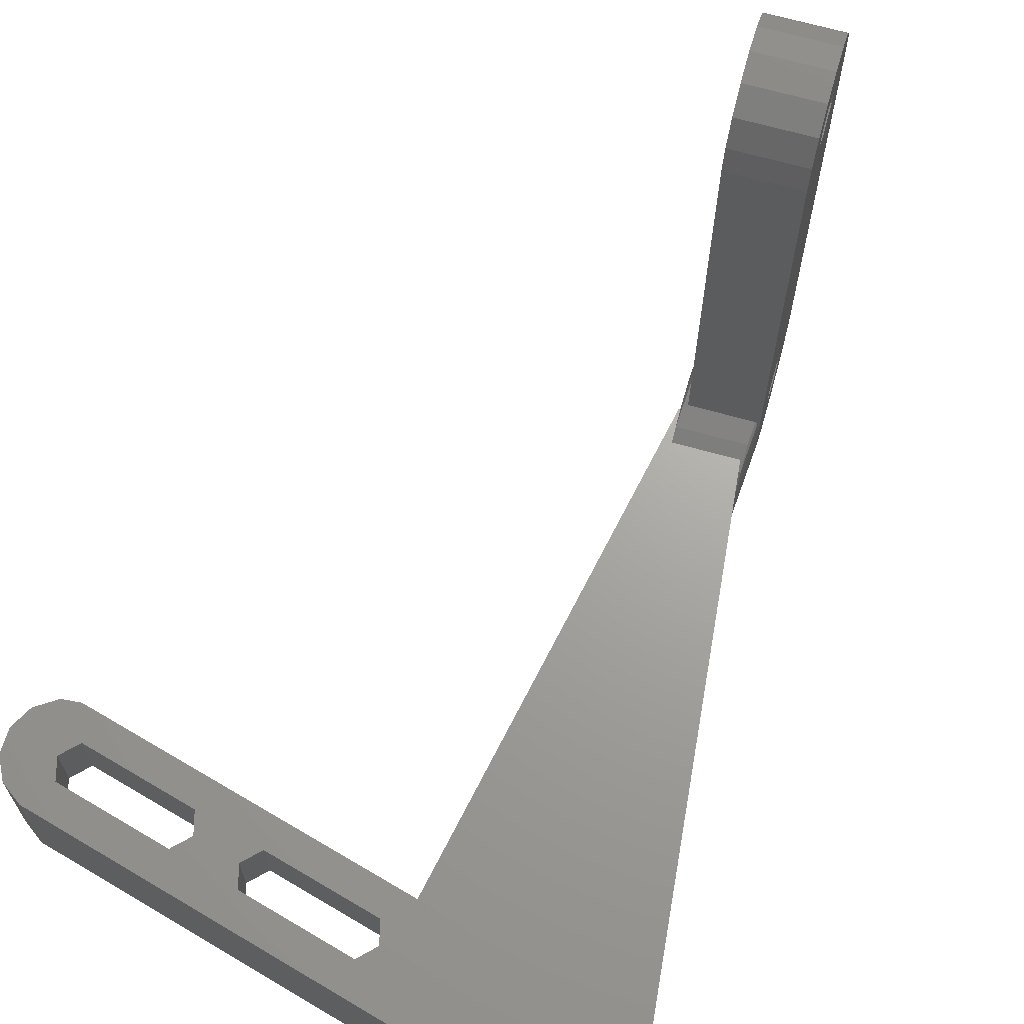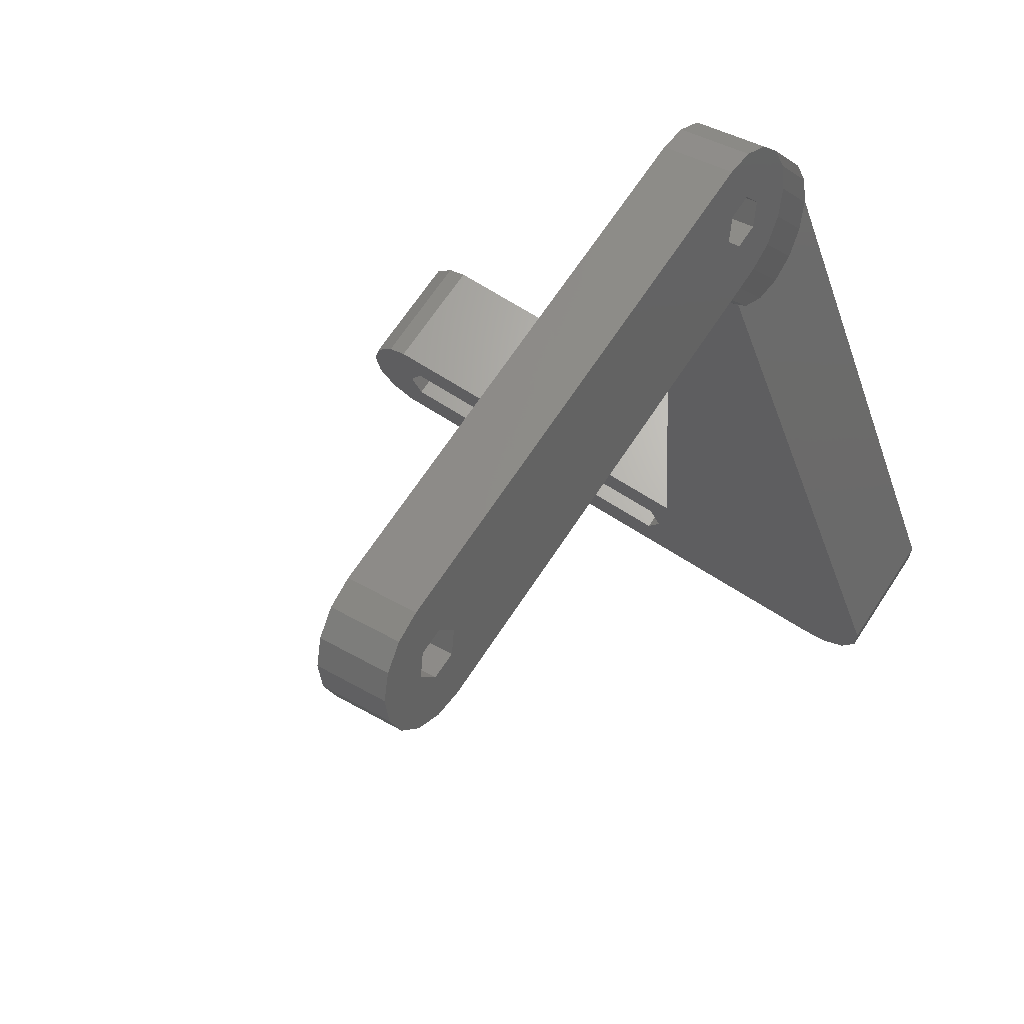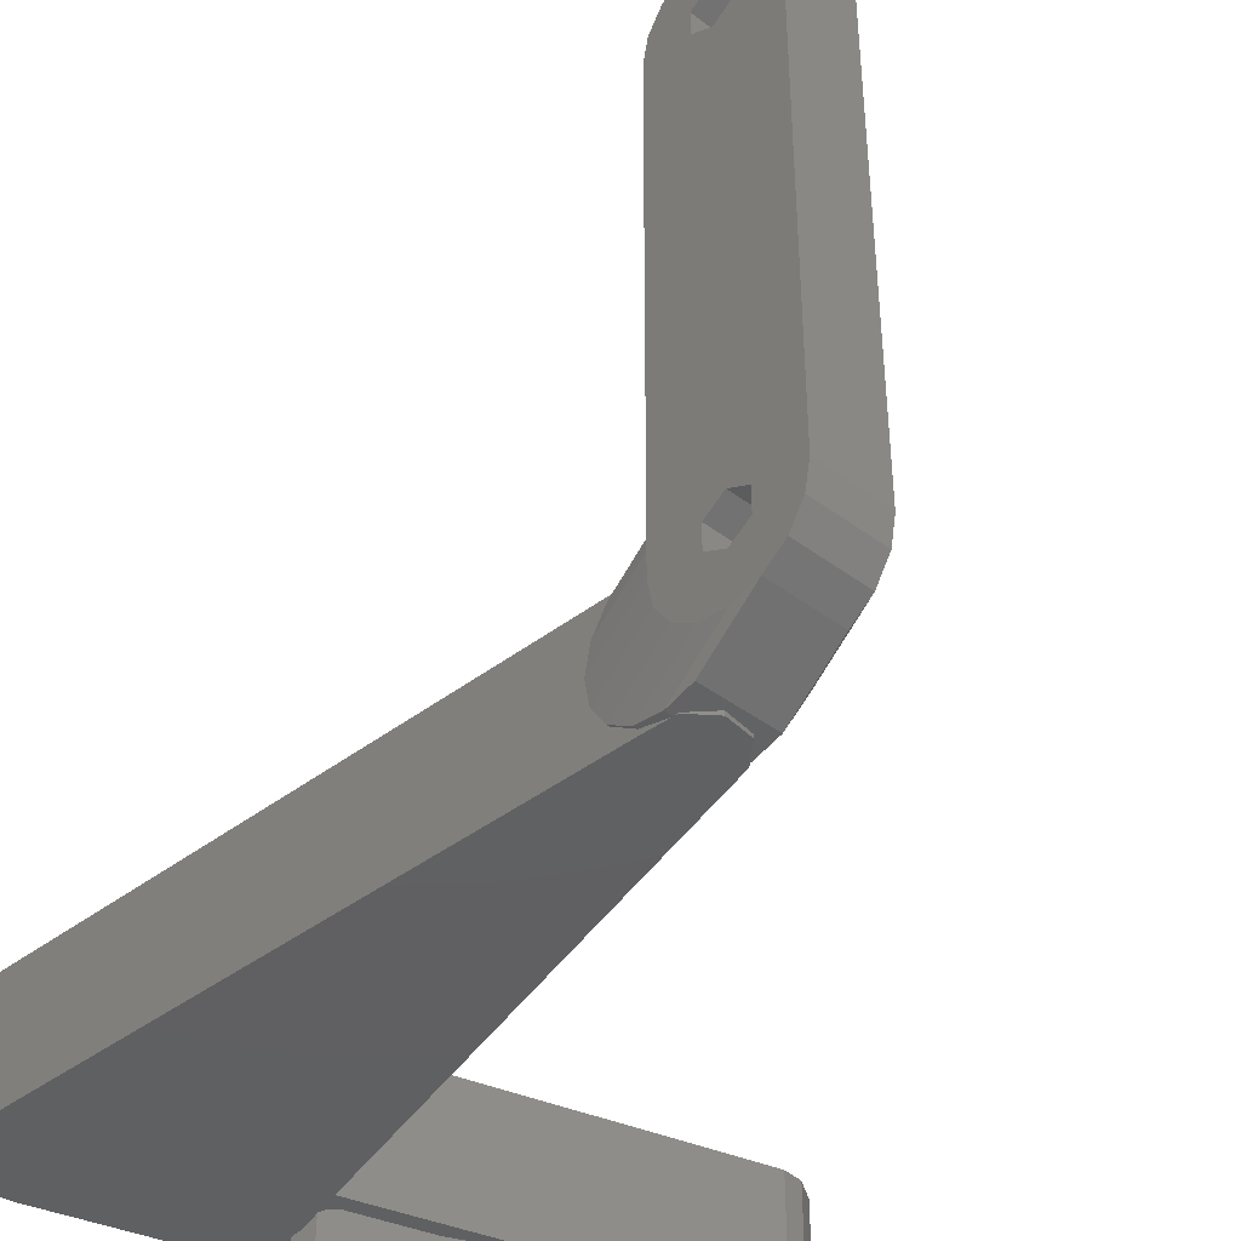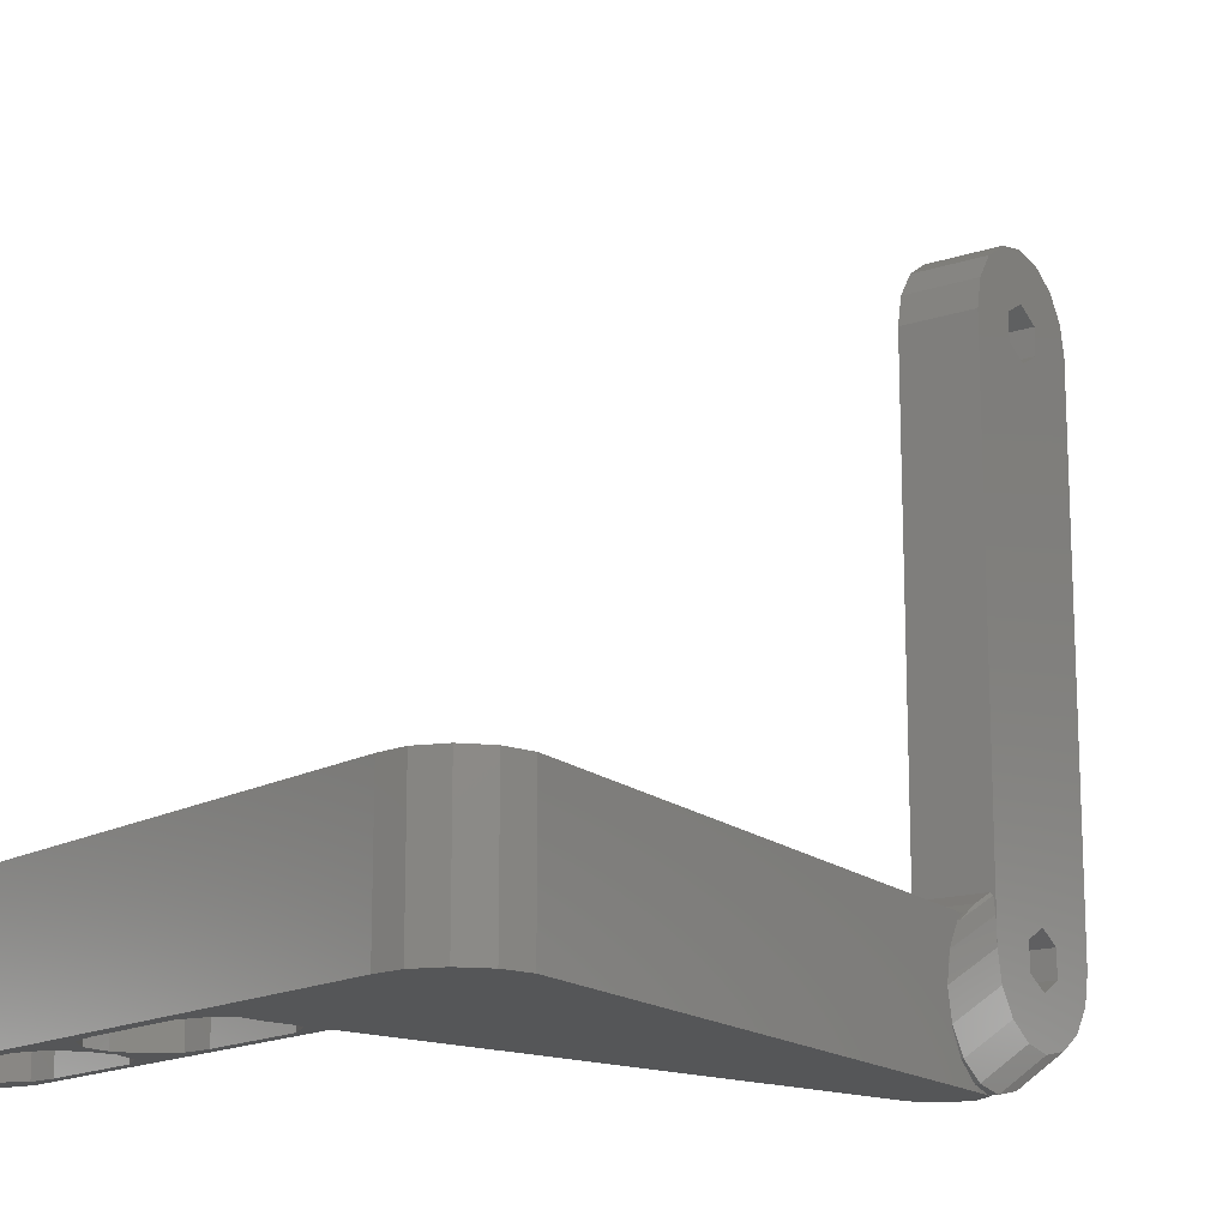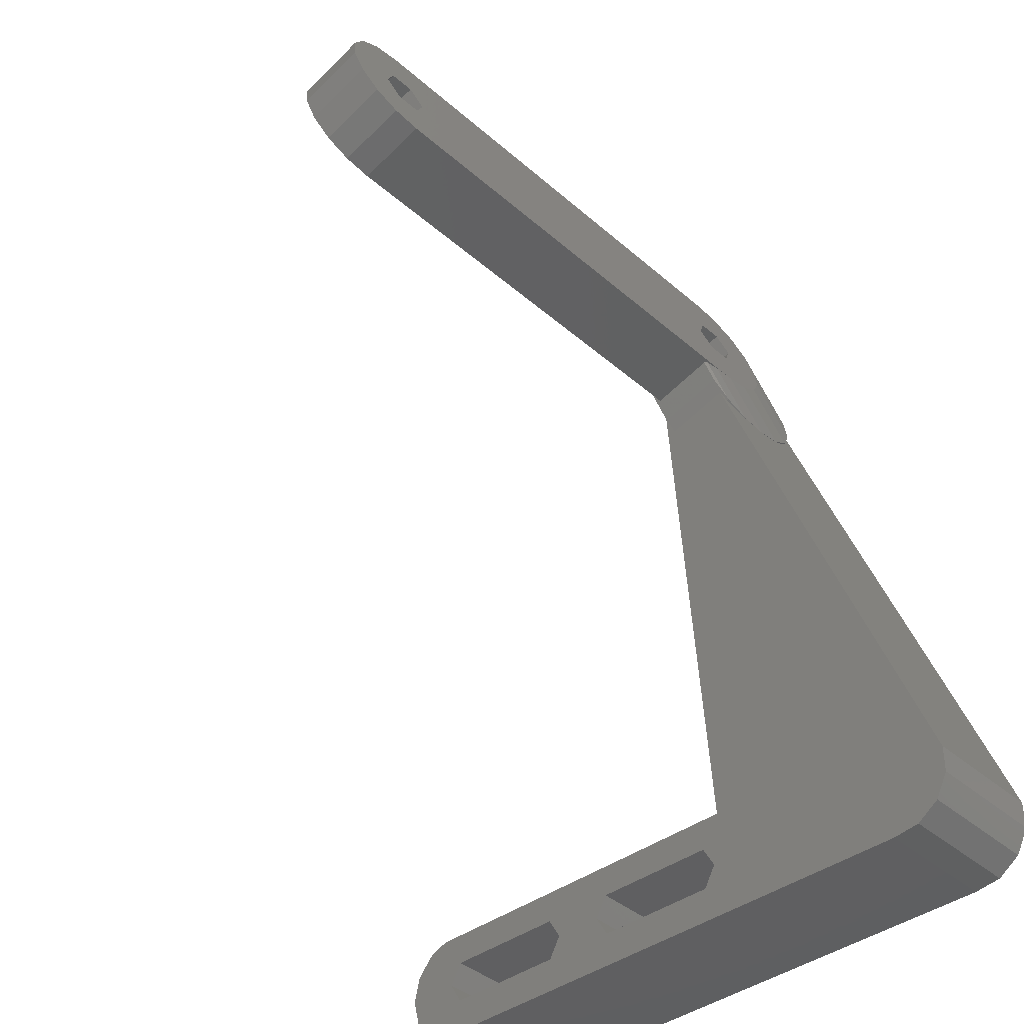
<metadata>
{"format":"stl","ext":"stl","renderer":"f3d","projection":"perspective","resolution":1024,"background":"white","views":[{"elev":67.7,"azim":30.7,"up":"+Z"},{"elev":66.2,"azim":33.1,"up":"+Y"},{"elev":-42.3,"azim":153.1,"up":"+Z"},{"elev":-15.2,"azim":50.2,"up":"+Z"},{"elev":-39.8,"azim":42.9,"up":"+Y"}]}
</metadata>
<code>
# stl→obj: 265 verts, 548 faces
v -13.04 5.141 19
v -13.5 7 28
v -13.5 7 19
v -13.04 5.141 28
v 33.38 6.043 28
v 33.38 7.957 23.5
v 33.38 7.957 28
v 33.38 7 19
v 33.38 7.957 19
v 33.38 6.043 19
v -10.13 10.8 19
v -13.04 8.859 19
v -10.23 10.8 19
v 29.02 3.029 19
v 31.27 3.5 19
v 30.92 3.26 19
v 17.78 3.5 19
v 15.96 5.141 19
v 15.1 4.582 19
v 15.82 5.707 19
v 17.23 3.708 19
v 13.46 3.833 19
v 6.455 3.833 19
v -9.982 3.029 19
v 3.308 5.27 19
v 2.07 6.098 19
v 2.8 7 19
v 1.096 4.582 19
v 4.671 4.089 19
v -0.5446 3.833 19
v -7.545 3.833 19
v -9.329 4.089 19
v -9.982 4.655 19
v 32.49 9.652 19
v 30.42 10.8 19
v 30.92 10.74 19
v 16.07 7 19
v 16.07 7.902 19
v 15.1 9.418 19
v 13.46 10.17 19
v 6.455 10.17 19
v 2.07 7.902 19
v 3.308 8.73 19
v 1.096 9.418 19
v 4.671 9.911 19
v -0.5446 10.17 19
v -9.982 10.8 19
v -7.545 10.17 19
v -9.329 9.911 19
v -9.982 9.345 19
v -11.77 3.708 19
v -11.77 3.708 28
v -13.04 8.859 28
v 15.5 7 28
v 14.75 7.008 28
v 14.75 7 28
v 13.88 8.516 28
v 15.25 10.8 28
v 5.125 8.516 28
v 0.75 7 28
v 4.25 7 28
v -0.125 8.516 28
v -10.43 10.8 28
v -8.875 8.516 28
v -11.77 10.29 28
v -9.75 7 28
v -9.982 3.029 28
v 30.92 7 28
v 29.02 3.029 28
v 30.92 3.26 28
v 13.88 5.484 28
v 5.125 5.484 28
v -0.125 5.484 28
v -8.875 5.484 28
v 31.27 3.5 28
v 31.13 3.5 28
v -10.69 5.27 19
v -11.2 7 19
v -10.69 8.73 19
v -11.77 10.29 19
v -10.43 10.8 19
v 30.92 3.5 28
v -10.69 5.27 22.99
v -11.2 7 22.99
v 2.07 7.902 22.99
v 2.07 6.098 22.99
v -7.545 10.17 22.99
v -9.329 9.911 22.99
v -9.329 4.089 22.99
v -7.545 3.833 22.99
v -0.5446 3.833 22.99
v 1.096 4.582 22.99
v -10.69 8.73 22.99
v -0.125 5.484 22.99
v 0.75 7 22.99
v -0.125 8.516 22.99
v -8.875 5.484 22.99
v -9.75 7 22.99
v 1.096 9.418 22.99
v -0.5446 10.17 22.99
v -8.875 8.516 22.99
v 3.308 5.27 22.99
v 2.8 7 22.99
v 6.455 10.17 22.99
v 4.671 9.911 22.99
v 4.671 4.089 22.99
v 6.455 3.833 22.99
v 13.46 3.833 22.99
v 15.82 5.707 22.99
v 15.1 4.582 22.99
v 3.308 8.73 22.99
v 13.88 5.484 22.99
v 14.75 7 22.99
v 15.5 7 22.99
v 14.26 7.843 22.99
v 15.37 8.992 22.99
v 5.125 5.484 22.99
v 4.25 7 22.99
v 13.88 8.516 22.99
v 15.1 9.418 22.99
v 13.46 10.17 22.99
v 5.125 8.516 22.99
v 15.37 8.992 19
v 15.25 10.8 19
v 16.93 55.15 21.5
v 16.44 56.97 21.88
v 16.93 55.12 21.5
v 15.64 59.95 26.5
v 10.81 58.66 61.5
v 15.64 59.95 61.5
v 10.81 58.66 26.5
v 16.93 55.12 66.5
v 12.6 51.98 66.12
v 17.43 53.28 66.12
v 12.1 53.83 66.5
v 13.02 50.41 65.04
v 17.85 51.71 65.04
v 10.91 58.29 63.41
v 15.74 59.59 63.41
v 16.44 56.97 66.12
v 11.61 55.68 66.12
v 11.19 57.24 65.04
v 16.02 58.54 65.04
v 16.4 49.81 29.41
v 13.4 49 61.5
v 13.4 49 29.41
v 18.23 50.29 61.5
v 17.93 50.21 29.41
v 18.08 50.26 29.22
v 18.11 50.26 28.96
v 18.19 50.28 28.2
v 18.23 50.29 26.5
v 10.84 58.55 25.94
v 15.69 59.76 25.49
v 15.74 59.59 24.59
v 10.91 58.29 28.41
v 11.19 57.24 30.04
v 11.61 55.68 31.12
v 11.71 55.29 62.38
v 11.71 55.29 60.62
v 12.1 53.83 59.75
v 12.1 53.83 31.5
v 12.6 51.98 31.12
v 12.49 52.37 60.62
v 12.1 53.83 63.25
v 12.49 52.37 62.38
v 13.3 49.37 63.41
v 11.82 54.87 25.37
v 11.94 54.42 25.1
v 11.71 55.29 25.62
v 12.04 54.07 28.11
v 11.82 54.87 27.63
v 11.71 55.29 27.38
v 17.85 51.71 22.96
v 17.43 53.28 21.88
v 18.13 50.66 63.41
v 16.93 55.12 28.25
v 16.93 55.12 59.75
v 16.54 56.59 27.38
v 17.32 53.66 60.62
v 16.54 56.59 62.38
v 16.54 56.59 60.62
v 16.54 56.59 25.62
v 16.93 55.12 63.25
v 17.32 53.66 62.38
v 16.02 58.54 22.96
v 16.93 55.12 24.75
v 17.32 53.66 25.62
v 17.32 53.66 27.38
v 18.13 50.66 24.59
v 16.86 55.4 24.91
v 16.9 55.23 28.18
v 12.49 52.37 27.38
v 12.1 53.83 28.25
v 12.49 52.37 25.62
v 12.1 53.83 24.75
v 15.5 7 19
v 12.75 49 28
v 12.75 49 19
v 15.25 51.5 19
v 13.48 50.77 19.24
v 15.25 51.5 19.29
v 13.48 50.77 19
v 32.49 4.348 28
v 18.19 47.85 28
v 13.57 46.61 28
v 13.49 46.91 28
v 13.44 47.1 28
v 12.86 49.26 28
v 17.75 49 19
v 12.9 49.37 19
v 17.13 50.5 19
v 17.02 50.77 19
v 32.49 4.348 19
v 17.02 50.77 19.06
v 18.95 45.85 24.16
v 18.96 45.83 24.01
v 18.83 46.18 25.91
v 18.44 47.19 27.54
v 17.86 48.72 19.38
v 17.75 49 19.32
v 18.44 47.19 20.46
v 18.95 45.85 23.84
v 18.83 46.18 22.09
v 12.86 49.26 19.74
v 12.86 49.26 19.02
v 12.86 49.26 21.97
v 12.86 49.26 26.03
v 12.06 52.25 27.31
v 12.06 52.25 27.38
v 11.97 52.58 27.57
v 13.33 47.5 28.62
v 12.84 49.35 19
v 11.92 52.77 20.46
v 18.16 48.8 19.38
v 18.58 47.23 20.46
v 11.77 53.74 28.25
v 11.74 53.89 28.16
v 12.34 51.2 28.62
v 11.95 52.65 27.62
v 17.17 52.5 19.38
v 17.66 50.65 19
v 18.86 46.19 25.91
v 18.16 48.8 28.62
v 11.61 55.68 21.88
v 11.19 57.24 22.96
v 12.34 51.2 19.38
v 11.96 52.62 27.6
v 12.84 49.35 29
v 11.44 55.22 27.38
v 11.41 55.21 26.69
v 11.47 55.09 27.45
v 11.64 53.81 22.09
v 10.91 58.29 24.59
v 18.58 47.23 27.54
v 11.92 52.77 25.31
v 12.06 52.25 25.62
v 11.39 55.21 25.62
v 11.54 54.18 24
v 11.46 54.82 25.4
v 11.59 54 24.92
v 11.64 53.81 24.81
v 18.86 46.19 22.09
v 11.67 53.71 24.75
v 11.53 54.83 27.61
f 1 2 3
f 2 1 4
f 5 6 7
f 6 8 9
f 10 6 5
f 6 10 8
f 11 12 13
f 12 11 3
f 14 15 16
f 14 17 15
f 18 19 20
f 21 19 18
f 21 22 19
f 17 22 21
f 17 23 22
f 24 17 14
f 25 26 27
f 28 25 29
f 25 28 26
f 30 29 23
f 29 30 28
f 17 24 23
f 23 24 30
f 30 24 31
f 24 32 31
f 32 24 33
f 8 34 9
f 35 34 8
f 34 35 36
f 37 35 8
f 38 35 37
f 39 35 38
f 40 35 39
f 41 35 40
f 42 27 26
f 27 42 43
f 44 43 42
f 43 44 45
f 46 45 44
f 45 46 41
f 47 41 46
f 47 46 48
f 41 47 35
f 49 47 48
f 47 49 50
f 51 4 1
f 4 51 52
f 3 53 12
f 53 3 2
f 54 55 56
f 54 57 55
f 58 59 57
f 59 60 61
f 59 62 60
f 58 62 59
f 63 62 58
f 62 63 64
f 65 64 63
f 64 65 66
f 66 65 53
f 66 52 67
f 66 53 2
f 66 4 52
f 66 2 4
f 68 69 70
f 54 69 68
f 57 54 58
f 71 54 56
f 54 71 69
f 72 69 71
f 60 72 61
f 73 72 60
f 67 72 73
f 67 73 74
f 72 67 69
f 67 74 66
f 51 67 52
f 67 51 24
f 24 51 1
f 16 75 70
f 75 16 15
f 76 70 75
f 14 70 69
f 70 14 16
f 24 77 33
f 77 3 78
f 3 77 24
f 50 11 47
f 79 11 50
f 3 79 78
f 79 3 11
f 24 1 3
f 13 80 81
f 80 13 12
f 24 69 67
f 69 24 14
f 76 82 70
f 82 68 70
f 12 65 80
f 65 12 53
f 81 65 63
f 65 81 80
f 83 78 84
f 78 83 77
f 26 85 42
f 85 26 86
f 49 87 88
f 87 49 48
f 33 89 32
f 89 33 83
f 83 33 77
f 30 90 91
f 90 30 31
f 28 86 26
f 86 28 92
f 28 91 92
f 91 28 30
f 84 79 93
f 79 84 78
f 94 86 92
f 86 95 85
f 96 85 95
f 86 94 95
f 91 94 92
f 90 94 91
f 90 97 94
f 89 97 90
f 83 97 89
f 97 83 98
f 85 96 99
f 96 100 99
f 96 87 100
f 101 87 96
f 101 88 87
f 93 101 98
f 84 98 83
f 101 93 88
f 98 84 93
f 50 93 79
f 93 50 88
f 88 50 49
f 31 89 90
f 89 31 32
f 48 100 87
f 100 48 46
f 46 99 100
f 99 46 44
f 42 99 44
f 99 42 85
f 102 27 103
f 27 102 25
f 45 104 105
f 104 45 41
f 29 102 106
f 102 29 25
f 22 107 108
f 107 22 23
f 19 109 20
f 109 19 110
f 19 108 110
f 108 19 22
f 103 43 111
f 43 103 27
f 112 109 110
f 109 113 114
f 115 114 113
f 114 115 116
f 109 112 113
f 108 112 110
f 107 112 108
f 107 117 112
f 106 117 107
f 102 117 106
f 117 102 118
f 119 116 115
f 116 119 120
f 119 121 120
f 119 104 121
f 122 104 119
f 122 105 104
f 111 122 118
f 103 118 102
f 122 111 105
f 118 103 111
f 43 105 111
f 105 43 45
f 23 106 107
f 106 23 29
f 41 121 104
f 121 41 40
f 40 120 121
f 120 40 39
f 123 120 39
f 120 123 116
f 39 38 123
f 74 98 66
f 98 74 97
f 95 62 96
f 62 95 60
f 66 101 64
f 101 66 98
f 101 62 64
f 62 101 96
f 94 60 95
f 60 94 73
f 94 74 73
f 74 94 97
f 72 118 61
f 118 72 117
f 115 57 119
f 57 115 55
f 112 72 71
f 72 112 117
f 122 57 59
f 57 122 119
f 61 122 59
f 122 61 118
f 113 55 115
f 55 113 56
f 112 56 113
f 56 112 71
f 47 58 124
f 58 47 63
f 11 63 47
f 13 63 11
f 63 13 81
f 47 124 35
f 125 126 127
f 128 129 130
f 129 128 131
f 132 133 134
f 133 132 135
f 134 136 137
f 136 134 133
f 130 138 139
f 138 130 129
f 140 135 132
f 135 140 141
f 139 142 143
f 142 139 138
f 144 145 146
f 145 144 147
f 148 147 144
f 149 147 148
f 150 147 149
f 151 147 150
f 147 151 152
f 128 153 131
f 128 154 153
f 155 154 128
f 143 141 140
f 141 143 142
f 156 129 131
f 157 129 156
f 158 129 157
f 159 129 160
f 161 129 158
f 129 159 138
f 138 159 142
f 161 158 162
f 129 161 160
f 163 161 162
f 161 145 164
f 145 161 163
f 142 159 141
f 165 141 159
f 165 135 141
f 133 165 166
f 165 133 135
f 164 145 166
f 167 166 145
f 166 136 133
f 145 163 146
f 166 167 136
f 168 169 170
f 171 172 173
f 170 173 172
f 173 170 169
f 170 172 173
f 170 173 169
f 174 174 175
f 167 137 136
f 137 167 176
f 145 176 167
f 176 145 147
f 177 128 178
f 128 177 179
f 147 178 180
f 178 147 177
f 181 130 139
f 178 130 182
f 181 139 143
f 130 178 128
f 181 143 140
f 183 128 179
f 130 181 182
f 184 140 132
f 140 184 181
f 134 184 132
f 147 180 185
f 152 177 147
f 137 185 134
f 184 134 185
f 128 183 155
f 155 183 186
f 186 183 126
f 187 126 183
f 187 127 126
f 175 187 188
f 187 175 127
f 177 152 189
f 176 185 137
f 189 152 188
f 185 176 147
f 190 188 152
f 188 174 175
f 188 190 174
f 182 161 178
f 161 182 160
f 165 181 184
f 181 165 159
f 160 181 159
f 181 160 182
f 178 164 180
f 164 178 161
f 180 166 185
f 166 180 164
f 166 184 185
f 184 166 165
f 183 191 187
f 183 169 191
f 169 183 170
f 192 179 177
f 171 179 192
f 179 171 173
f 170 179 173
f 179 170 183
f 193 177 189
f 177 193 194
f 187 195 188
f 195 187 196
f 188 193 189
f 193 188 195
f 20 114 197
f 114 20 109
f 18 20 197
f 197 116 123
f 116 197 114
f 124 198 199
f 198 124 58
f 198 58 54
f 200 201 202
f 201 200 203
f 68 5 7
f 5 68 204
f 82 204 68
f 205 68 7
f 205 54 68
f 206 54 205
f 198 206 207
f 198 207 208
f 198 208 209
f 206 198 54
f 204 82 75
f 34 210 9
f 36 210 34
f 35 210 36
f 124 210 35
f 199 210 124
f 211 210 199
f 210 211 212
f 200 212 211
f 200 211 203
f 212 200 213
f 214 8 10
f 15 8 214
f 37 15 17
f 37 17 21
f 15 37 8
f 18 37 21
f 197 37 18
f 37 197 38
f 38 197 123
f 15 204 75
f 204 15 214
f 204 10 5
f 10 204 214
f 200 215 213
f 215 200 202
f 216 7 217
f 218 7 216
f 219 7 218
f 7 219 205
f 220 210 221
f 222 210 220
f 6 217 7
f 217 6 223
f 9 223 6
f 223 9 224
f 224 9 222
f 222 9 210
f 213 215 212
f 212 221 210
f 199 225 226
f 225 199 227
f 198 227 199
f 199 226 211
f 227 198 228
f 228 198 209
f 211 201 203
f 209 229 228
f 229 209 230
f 230 209 231
f 209 232 231
f 232 209 208
f 225 233 226
f 233 225 234
f 207 232 208
f 174 235 175
f 235 174 236
f 237 157 238
f 237 239 157
f 239 237 240
f 241 125 127
f 125 241 126
f 241 127 242
f 243 218 216
f 239 158 157
f 225 227 234
f 148 144 244
f 175 242 127
f 242 175 235
f 245 186 126
f 186 245 246
f 234 245 247
f 248 239 240
f 239 248 249
f 156 250 157
f 250 156 251
f 157 250 252
f 253 254 246
f 221 235 220
f 221 242 235
f 242 221 212
f 211 226 233
f 231 249 248
f 249 231 232
f 249 163 162
f 163 249 232
f 244 149 148
f 149 244 255
f 234 246 245
f 233 234 247
f 245 241 247
f 241 245 126
f 227 256 234
f 256 227 257
f 228 257 227
f 257 228 229
f 215 242 212
f 242 215 241
f 202 241 215
f 247 202 201
f 247 211 233
f 202 247 241
f 211 247 201
f 131 251 156
f 131 258 251
f 259 258 131
f 258 259 260
f 260 259 261
f 262 259 253
f 259 262 261
f 254 154 155
f 154 254 153
f 153 254 131
f 246 155 186
f 155 246 254
f 222 235 236
f 235 222 220
f 249 162 239
f 239 162 158
f 151 150 243
f 255 150 149
f 150 255 243
f 206 232 207
f 218 255 219
f 255 218 243
f 232 144 146
f 144 232 244
f 146 163 232
f 255 205 219
f 244 205 255
f 232 205 244
f 205 232 206
f 263 223 224
f 253 264 262
f 256 253 234
f 253 256 264
f 253 246 234
f 254 259 131
f 259 254 253
f 174 174 175
f 243 152 151
f 216 152 243
f 152 216 217
f 236 224 222
f 224 236 263
f 236 174 263
f 265 157 252
f 157 265 238
f 217 190 152
f 190 223 263
f 190 217 223
f 174 190 263
f 170 260 168
f 260 170 258
f 191 196 187
f 169 196 191
f 260 169 168
f 169 261 196
f 196 262 264
f 196 261 262
f 169 260 261
f 231 193 230
f 248 193 231
f 240 193 248
f 193 240 194
f 194 240 237
f 251 173 250
f 170 251 258
f 251 170 173
f 256 195 196
f 195 256 257
f 256 196 264
f 193 229 230
f 195 229 193
f 229 195 257
f 252 172 265
f 172 252 173
f 173 252 250
f 194 192 177
f 194 171 192
f 238 171 194
f 238 194 237
f 265 171 238
f 171 265 172
f 82 76 75

</code>
